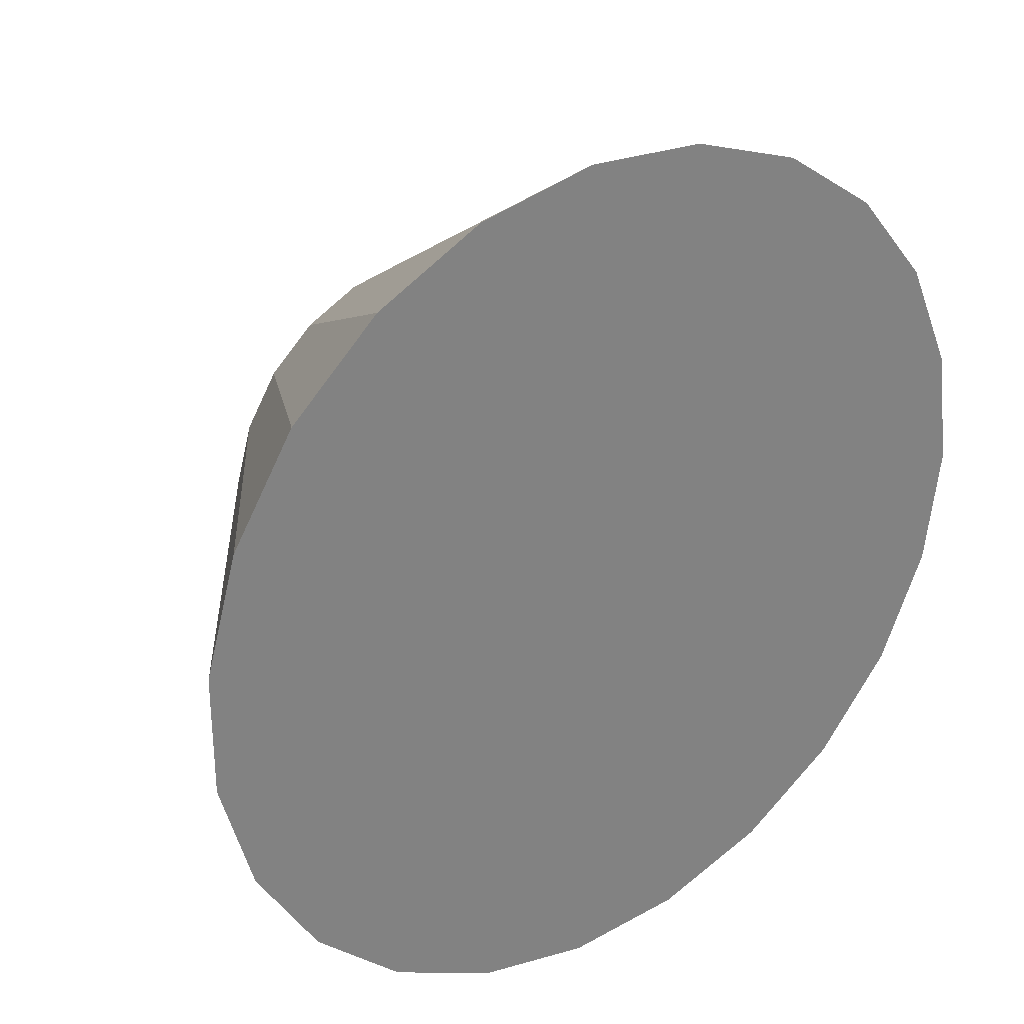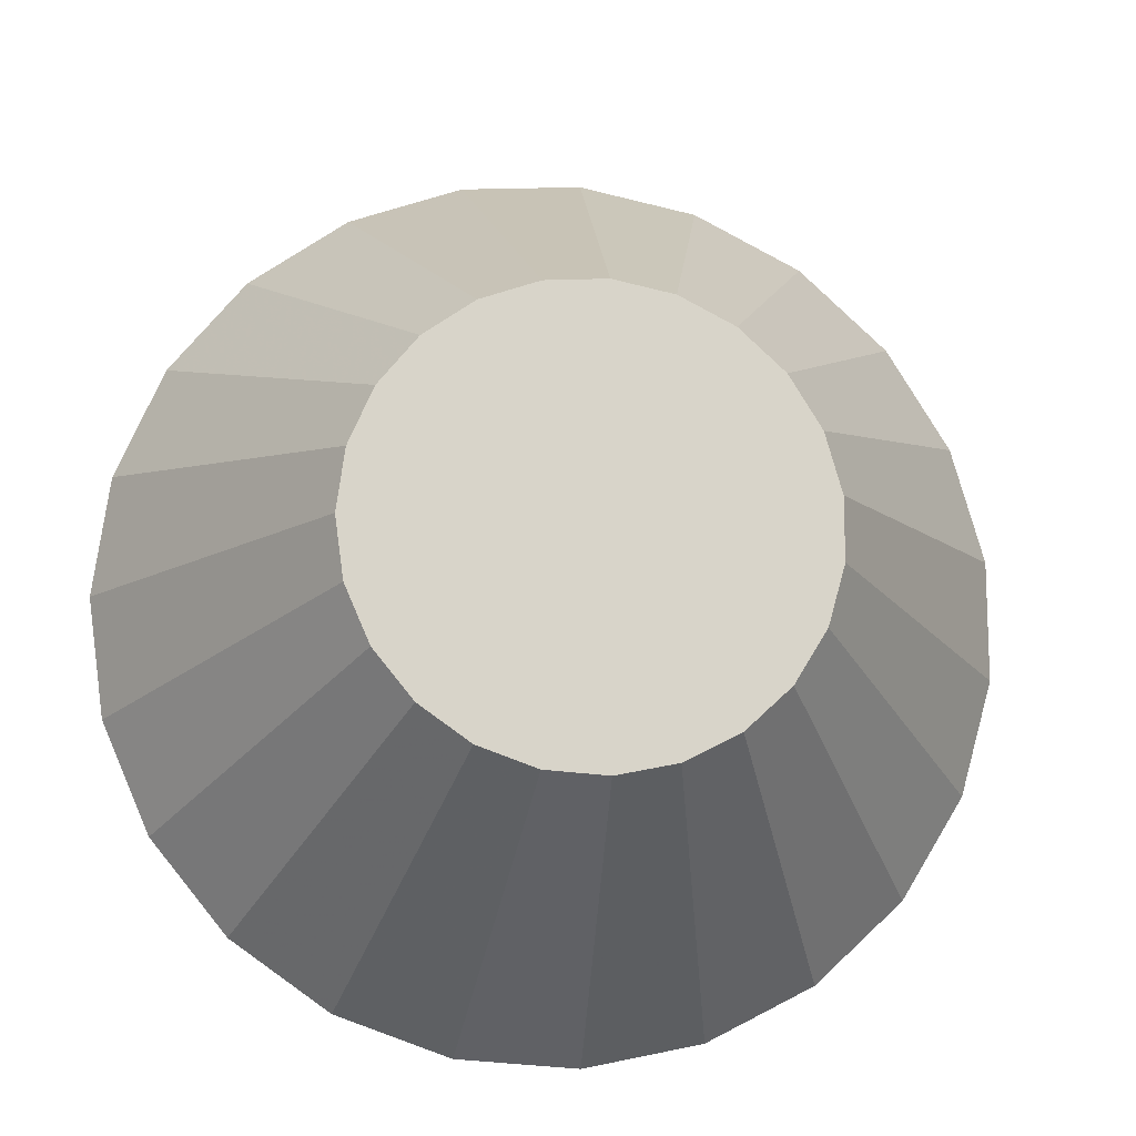
<metadata>
{"format":"obj","ext":"obj","renderer":"f3d","projection":"perspective","resolution":1024,"background":"white","views":[{"elev":30.4,"azim":-35.3,"up":"+Y"},{"elev":-14.1,"azim":173.1,"up":"+Y"}]}
</metadata>
<code>
v 4.295e-17 3.738e-18 0.353
v 4.295e-17 3.738e-18 -0.353
v 0.9356 3.738e-18 0.353
v 0.9009 0.2524 0.353
v 0.7994 0.4861 0.353
v 0.6386 0.6838 0.353
v 0.4304 0.8307 0.353
v 0.1904 0.9161 0.353
v -0.06385 0.9334 0.353
v -0.3133 0.8816 0.353
v -0.5396 0.7644 0.353
v -0.7258 0.5905 0.353
v -0.8582 0.3728 0.353
v -0.9269 0.1274 0.353
v -0.9269 -0.1274 0.353
v -0.8582 -0.3728 0.353
v -0.7258 -0.5905 0.353
v -0.5396 -0.7644 0.353
v -0.3133 -0.8816 0.353
v -0.06385 -0.9334 0.353
v 0.1904 -0.9161 0.353
v 0.4304 -0.8307 0.353
v 0.6386 -0.6838 0.353
v 0.7994 -0.4861 0.353
v 0.9009 -0.2524 0.353
v 0.9022 3.738e-18 0.3026
v 0.8688 0.2434 0.3026
v 0.7709 0.4688 0.3026
v 0.6158 0.6594 0.3026
v 0.4151 0.8011 0.3026
v 0.1836 0.8833 0.3026
v -0.06157 0.9001 0.3026
v -0.3021 0.8501 0.3026
v -0.5203 0.7371 0.3026
v -0.6999 0.5694 0.3026
v -0.8275 0.3594 0.3026
v -0.8938 0.1229 0.3026
v -0.8938 -0.1229 0.3026
v -0.8275 -0.3594 0.3026
v -0.6999 -0.5694 0.3026
v -0.5203 -0.7371 0.3026
v -0.3021 -0.8501 0.3026
v -0.06157 -0.9001 0.3026
v 0.1836 -0.8833 0.3026
v 0.4151 -0.8011 0.3026
v 0.6158 -0.6594 0.3026
v 0.7709 -0.4688 0.3026
v 0.8688 -0.2434 0.3026
v 0.8688 3.738e-18 0.2521
v 0.8366 0.2344 0.2521
v 0.7423 0.4514 0.2521
v 0.593 0.6349 0.2521
v 0.3997 0.7714 0.2521
v 0.1768 0.8506 0.2521
v -0.05929 0.8668 0.2521
v -0.2909 0.8186 0.2521
v -0.501 0.7098 0.2521
v -0.6739 0.5483 0.2521
v -0.7969 0.3461 0.2521
v -0.8607 0.1183 0.2521
v -0.8607 -0.1183 0.2521
v -0.7969 -0.3461 0.2521
v -0.6739 -0.5483 0.2521
v -0.501 -0.7098 0.2521
v -0.2909 -0.8186 0.2521
v -0.05929 -0.8668 0.2521
v 0.1768 -0.8506 0.2521
v 0.3997 -0.7714 0.2521
v 0.593 -0.6349 0.2521
v 0.7423 -0.4514 0.2521
v 0.8366 -0.2344 0.2521
v 0.8354 3.738e-18 0.2017
v 0.8044 0.2254 0.2017
v 0.7138 0.434 0.2017
v 0.5702 0.6105 0.2017
v 0.3843 0.7417 0.2017
v 0.17 0.8179 0.2017
v -0.05701 0.8334 0.2017
v -0.2798 0.7871 0.2017
v -0.4817 0.6825 0.2017
v -0.648 0.5272 0.2017
v -0.7662 0.3328 0.2017
v -0.8276 0.1138 0.2017
v -0.8276 -0.1138 0.2017
v -0.7662 -0.3328 0.2017
v -0.648 -0.5272 0.2017
v -0.4817 -0.6825 0.2017
v -0.2798 -0.7871 0.2017
v -0.05701 -0.8334 0.2017
v 0.17 -0.8179 0.2017
v 0.3843 -0.7417 0.2017
v 0.5702 -0.6105 0.2017
v 0.7138 -0.434 0.2017
v 0.8044 -0.2254 0.2017
v 0.802 3.738e-18 0.1513
v 0.7722 0.2164 0.1513
v 0.6852 0.4167 0.1513
v 0.5474 0.5861 0.1513
v 0.369 0.7121 0.1513
v 0.1632 0.7852 0.1513
v -0.05473 0.8001 0.1513
v -0.2686 0.7557 0.1513
v -0.4625 0.6552 0.1513
v -0.6221 0.5061 0.1513
v -0.7356 0.3195 0.1513
v -0.7945 0.1092 0.1513
v -0.7945 -0.1092 0.1513
v -0.7356 -0.3195 0.1513
v -0.6221 -0.5061 0.1513
v -0.4625 -0.6552 0.1513
v -0.2686 -0.7557 0.1513
v -0.05473 -0.8001 0.1513
v 0.1632 -0.7852 0.1513
v 0.369 -0.7121 0.1513
v 0.5474 -0.5861 0.1513
v 0.6852 -0.4167 0.1513
v 0.7722 -0.2164 0.1513
v 0.7685 3.738e-18 0.1009
v 0.74 0.2074 0.1009
v 0.6567 0.3993 0.1009
v 0.5246 0.5617 0.1009
v 0.3536 0.6824 0.1009
v 0.1564 0.7525 0.1009
v -0.05245 0.7668 0.1009
v -0.2574 0.7242 0.1009
v -0.4432 0.6279 0.1009
v -0.5962 0.485 0.1009
v -0.7049 0.3062 0.1009
v -0.7614 0.1047 0.1009
v -0.7614 -0.1047 0.1009
v -0.7049 -0.3062 0.1009
v -0.5962 -0.485 0.1009
v -0.4432 -0.6279 0.1009
v -0.2574 -0.7242 0.1009
v -0.05245 -0.7668 0.1009
v 0.1564 -0.7525 0.1009
v 0.3536 -0.6824 0.1009
v 0.5246 -0.5617 0.1009
v 0.6567 -0.3993 0.1009
v 0.74 -0.2074 0.1009
v 0.7351 3.738e-18 0.05043
v 0.7079 0.1983 0.05043
v 0.6281 0.382 0.05043
v 0.5018 0.5373 0.05043
v 0.3382 0.6527 0.05043
v 0.1496 0.7198 0.05043
v -0.05017 0.7334 0.05043
v -0.2462 0.6927 0.05043
v -0.4239 0.6006 0.05043
v -0.5703 0.4639 0.05043
v -0.6743 0.2929 0.05043
v -0.7283 0.1001 0.05043
v -0.7283 -0.1001 0.05043
v -0.6743 -0.2929 0.05043
v -0.5703 -0.4639 0.05043
v -0.4239 -0.6006 0.05043
v -0.2462 -0.6927 0.05043
v -0.05017 -0.7334 0.05043
v 0.1496 -0.7198 0.05043
v 0.3382 -0.6527 0.05043
v 0.5018 -0.5373 0.05043
v 0.6281 -0.382 0.05043
v 0.7079 -0.1983 0.05043
v 0.7017 3.738e-18 -1.658e-17
v 0.6757 0.1893 -1.658e-17
v 0.5996 0.3646 -1.658e-17
v 0.479 0.5128 -1.658e-17
v 0.3228 0.623 -1.658e-17
v 0.1428 0.687 -1.658e-17
v -0.04789 0.7001 -1.658e-17
v -0.235 0.6612 -1.658e-17
v -0.4047 0.5733 -1.658e-17
v -0.5443 0.4428 -1.658e-17
v -0.6436 0.2796 -1.658e-17
v -0.6952 0.09555 -1.658e-17
v -0.6952 -0.09555 -1.658e-17
v -0.6436 -0.2796 -1.658e-17
v -0.5443 -0.4428 -1.658e-17
v -0.4047 -0.5733 -1.658e-17
v -0.235 -0.6612 -1.658e-17
v -0.04789 -0.7001 -1.658e-17
v 0.1428 -0.687 -1.658e-17
v 0.3228 -0.623 -1.658e-17
v 0.479 -0.5128 -1.658e-17
v 0.5996 -0.3646 -1.658e-17
v 0.6757 -0.1893 -1.658e-17
v 0.6683 3.738e-18 -0.05043
v 0.6435 0.1803 -0.05043
v 0.571 0.3472 -0.05043
v 0.4562 0.4884 -0.05043
v 0.3075 0.5934 -0.05043
v 0.136 0.6543 -0.05043
v -0.04561 0.6667 -0.05043
v -0.2238 0.6297 -0.05043
v -0.3854 0.546 -0.05043
v -0.5184 0.4218 -0.05043
v -0.613 0.2663 -0.05043
v -0.6621 0.091 -0.05043
v -0.6621 -0.091 -0.05043
v -0.613 -0.2663 -0.05043
v -0.5184 -0.4218 -0.05043
v -0.3854 -0.546 -0.05043
v -0.2238 -0.6297 -0.05043
v -0.04561 -0.6667 -0.05043
v 0.136 -0.6543 -0.05043
v 0.3075 -0.5934 -0.05043
v 0.4562 -0.4884 -0.05043
v 0.571 -0.3472 -0.05043
v 0.6435 -0.1803 -0.05043
v 0.6349 3.738e-18 -0.1009
v 0.6113 0.1713 -0.1009
v 0.5425 0.3299 -0.1009
v 0.4333 0.464 -0.1009
v 0.2921 0.5637 -0.1009
v 0.1292 0.6216 -0.1009
v -0.04333 0.6334 -0.1009
v -0.2126 0.5982 -0.1009
v -0.3661 0.5187 -0.1009
v -0.4925 0.4007 -0.1009
v -0.5823 0.2529 -0.1009
v -0.629 0.08645 -0.1009
v -0.629 -0.08645 -0.1009
v -0.5823 -0.2529 -0.1009
v -0.4925 -0.4007 -0.1009
v -0.3661 -0.5187 -0.1009
v -0.2126 -0.5982 -0.1009
v -0.04333 -0.6334 -0.1009
v 0.1292 -0.6216 -0.1009
v 0.2921 -0.5637 -0.1009
v 0.4333 -0.464 -0.1009
v 0.5425 -0.3299 -0.1009
v 0.6113 -0.1713 -0.1009
v 0.6015 3.738e-18 -0.1513
v 0.5792 0.1623 -0.1513
v 0.5139 0.3125 -0.1513
v 0.4105 0.4396 -0.1513
v 0.2767 0.534 -0.1513
v 0.1224 0.5889 -0.1513
v -0.04105 0.6001 -0.1513
v -0.2014 0.5667 -0.1513
v -0.3469 0.4914 -0.1513
v -0.4666 0.3796 -0.1513
v -0.5517 0.2396 -0.1513
v -0.5959 0.0819 -0.1513
v -0.5959 -0.0819 -0.1513
v -0.5517 -0.2396 -0.1513
v -0.4666 -0.3796 -0.1513
v -0.3469 -0.4914 -0.1513
v -0.2014 -0.5667 -0.1513
v -0.04105 -0.6001 -0.1513
v 0.1224 -0.5889 -0.1513
v 0.2767 -0.534 -0.1513
v 0.4105 -0.4396 -0.1513
v 0.5139 -0.3125 -0.1513
v 0.5792 -0.1623 -0.1513
v 0.5681 3.738e-18 -0.2017
v 0.547 0.1533 -0.2017
v 0.4854 0.2952 -0.2017
v 0.3877 0.4152 -0.2017
v 0.2613 0.5044 -0.2017
v 0.1156 0.5562 -0.2017
v -0.03877 0.5667 -0.2017
v -0.1902 0.5353 -0.2017
v -0.3276 0.4641 -0.2017
v -0.4406 0.3585 -0.2017
v -0.521 0.2263 -0.2017
v -0.5628 0.07735 -0.2017
v -0.5628 -0.07735 -0.2017
v -0.521 -0.2263 -0.2017
v -0.4406 -0.3585 -0.2017
v -0.3276 -0.4641 -0.2017
v -0.1902 -0.5353 -0.2017
v -0.03877 -0.5667 -0.2017
v 0.1156 -0.5562 -0.2017
v 0.2613 -0.5044 -0.2017
v 0.3877 -0.4152 -0.2017
v 0.4854 -0.2952 -0.2017
v 0.547 -0.1533 -0.2017
v 0.5346 3.738e-18 -0.2521
v 0.5148 0.1442 -0.2521
v 0.4568 0.2778 -0.2521
v 0.3649 0.3907 -0.2521
v 0.246 0.4747 -0.2521
v 0.1088 0.5235 -0.2521
v -0.03649 0.5334 -0.2521
v -0.179 0.5038 -0.2521
v -0.3083 0.4368 -0.2521
v -0.4147 0.3374 -0.2521
v -0.4904 0.213 -0.2521
v -0.5297 0.0728 -0.2521
v -0.5297 -0.0728 -0.2521
v -0.4904 -0.213 -0.2521
v -0.4147 -0.3374 -0.2521
v -0.3083 -0.4368 -0.2521
v -0.179 -0.5038 -0.2521
v -0.03649 -0.5334 -0.2521
v 0.1088 -0.5235 -0.2521
v 0.246 -0.4747 -0.2521
v 0.3649 -0.3907 -0.2521
v 0.4568 -0.2778 -0.2521
v 0.5148 -0.1442 -0.2521
v 0.5012 3.738e-18 -0.3026
v 0.4826 0.1352 -0.3026
v 0.4283 0.2604 -0.3026
v 0.3421 0.3663 -0.3026
v 0.2306 0.445 -0.3026
v 0.102 0.4907 -0.3026
v -0.0342 0.5001 -0.3026
v -0.1679 0.4723 -0.3026
v -0.289 0.4095 -0.3026
v -0.3888 0.3163 -0.3026
v -0.4597 0.1997 -0.3026
v -0.4966 0.06825 -0.3026
v -0.4966 -0.06825 -0.3026
v -0.4597 -0.1997 -0.3026
v -0.3888 -0.3163 -0.3026
v -0.289 -0.4095 -0.3026
v -0.1679 -0.4723 -0.3026
v -0.0342 -0.5001 -0.3026
v 0.102 -0.4907 -0.3026
v 0.2306 -0.445 -0.3026
v 0.3421 -0.3663 -0.3026
v 0.4283 -0.2604 -0.3026
v 0.4826 -0.1352 -0.3026
v 0.4678 3.738e-18 -0.353
v 0.4505 0.1262 -0.353
v 0.3997 0.2431 -0.353
v 0.3193 0.3419 -0.353
v 0.2152 0.4154 -0.353
v 0.09518 0.458 -0.353
v -0.03192 0.4667 -0.353
v -0.1567 0.4408 -0.353
v -0.2698 0.3822 -0.353
v -0.3629 0.2952 -0.353
v -0.4291 0.1864 -0.353
v -0.4635 0.0637 -0.353
v -0.4635 -0.0637 -0.353
v -0.4291 -0.1864 -0.353
v -0.3629 -0.2952 -0.353
v -0.2698 -0.3822 -0.353
v -0.1567 -0.4408 -0.353
v -0.03192 -0.4667 -0.353
v 0.09518 -0.458 -0.353
v 0.2152 -0.4154 -0.353
v 0.3193 -0.3419 -0.353
v 0.3997 -0.2431 -0.353
v 0.4505 -0.1262 -0.353
f 1 3 4
f 2 326 325
f 1 4 5
f 2 327 326
f 1 5 6
f 2 328 327
f 1 6 7
f 2 329 328
f 1 7 8
f 2 330 329
f 1 8 9
f 2 331 330
f 1 9 10
f 2 332 331
f 1 10 11
f 2 333 332
f 1 11 12
f 2 334 333
f 1 12 13
f 2 335 334
f 1 13 14
f 2 336 335
f 1 14 15
f 2 337 336
f 1 15 16
f 2 338 337
f 1 16 17
f 2 339 338
f 1 17 18
f 2 340 339
f 1 18 19
f 2 341 340
f 1 19 20
f 2 342 341
f 1 20 21
f 2 343 342
f 1 21 22
f 2 344 343
f 1 22 23
f 2 345 344
f 1 23 24
f 2 346 345
f 1 24 25
f 2 347 346
f 1 25 3
f 2 325 347
f 26 4 3
f 26 27 4
f 27 5 4
f 27 28 5
f 28 6 5
f 28 29 6
f 29 7 6
f 29 30 7
f 30 8 7
f 30 31 8
f 31 9 8
f 31 32 9
f 32 10 9
f 32 33 10
f 33 11 10
f 33 34 11
f 34 12 11
f 34 35 12
f 35 13 12
f 35 36 13
f 36 14 13
f 36 37 14
f 37 15 14
f 37 38 15
f 38 16 15
f 38 39 16
f 39 17 16
f 39 40 17
f 40 18 17
f 40 41 18
f 41 19 18
f 41 42 19
f 42 20 19
f 42 43 20
f 43 21 20
f 43 44 21
f 44 22 21
f 44 45 22
f 45 23 22
f 45 46 23
f 46 24 23
f 46 47 24
f 47 25 24
f 47 48 25
f 48 3 25
f 48 26 3
f 49 27 26
f 49 50 27
f 50 28 27
f 50 51 28
f 51 29 28
f 51 52 29
f 52 30 29
f 52 53 30
f 53 31 30
f 53 54 31
f 54 32 31
f 54 55 32
f 55 33 32
f 55 56 33
f 56 34 33
f 56 57 34
f 57 35 34
f 57 58 35
f 58 36 35
f 58 59 36
f 59 37 36
f 59 60 37
f 60 38 37
f 60 61 38
f 61 39 38
f 61 62 39
f 62 40 39
f 62 63 40
f 63 41 40
f 63 64 41
f 64 42 41
f 64 65 42
f 65 43 42
f 65 66 43
f 66 44 43
f 66 67 44
f 67 45 44
f 67 68 45
f 68 46 45
f 68 69 46
f 69 47 46
f 69 70 47
f 70 48 47
f 70 71 48
f 71 26 48
f 71 49 26
f 72 50 49
f 72 73 50
f 73 51 50
f 73 74 51
f 74 52 51
f 74 75 52
f 75 53 52
f 75 76 53
f 76 54 53
f 76 77 54
f 77 55 54
f 77 78 55
f 78 56 55
f 78 79 56
f 79 57 56
f 79 80 57
f 80 58 57
f 80 81 58
f 81 59 58
f 81 82 59
f 82 60 59
f 82 83 60
f 83 61 60
f 83 84 61
f 84 62 61
f 84 85 62
f 85 63 62
f 85 86 63
f 86 64 63
f 86 87 64
f 87 65 64
f 87 88 65
f 88 66 65
f 88 89 66
f 89 67 66
f 89 90 67
f 90 68 67
f 90 91 68
f 91 69 68
f 91 92 69
f 92 70 69
f 92 93 70
f 93 71 70
f 93 94 71
f 94 49 71
f 94 72 49
f 95 73 72
f 95 96 73
f 96 74 73
f 96 97 74
f 97 75 74
f 97 98 75
f 98 76 75
f 98 99 76
f 99 77 76
f 99 100 77
f 100 78 77
f 100 101 78
f 101 79 78
f 101 102 79
f 102 80 79
f 102 103 80
f 103 81 80
f 103 104 81
f 104 82 81
f 104 105 82
f 105 83 82
f 105 106 83
f 106 84 83
f 106 107 84
f 107 85 84
f 107 108 85
f 108 86 85
f 108 109 86
f 109 87 86
f 109 110 87
f 110 88 87
f 110 111 88
f 111 89 88
f 111 112 89
f 112 90 89
f 112 113 90
f 113 91 90
f 113 114 91
f 114 92 91
f 114 115 92
f 115 93 92
f 115 116 93
f 116 94 93
f 116 117 94
f 117 72 94
f 117 95 72
f 118 96 95
f 118 119 96
f 119 97 96
f 119 120 97
f 120 98 97
f 120 121 98
f 121 99 98
f 121 122 99
f 122 100 99
f 122 123 100
f 123 101 100
f 123 124 101
f 124 102 101
f 124 125 102
f 125 103 102
f 125 126 103
f 126 104 103
f 126 127 104
f 127 105 104
f 127 128 105
f 128 106 105
f 128 129 106
f 129 107 106
f 129 130 107
f 130 108 107
f 130 131 108
f 131 109 108
f 131 132 109
f 132 110 109
f 132 133 110
f 133 111 110
f 133 134 111
f 134 112 111
f 134 135 112
f 135 113 112
f 135 136 113
f 136 114 113
f 136 137 114
f 137 115 114
f 137 138 115
f 138 116 115
f 138 139 116
f 139 117 116
f 139 140 117
f 140 95 117
f 140 118 95
f 141 119 118
f 141 142 119
f 142 120 119
f 142 143 120
f 143 121 120
f 143 144 121
f 144 122 121
f 144 145 122
f 145 123 122
f 145 146 123
f 146 124 123
f 146 147 124
f 147 125 124
f 147 148 125
f 148 126 125
f 148 149 126
f 149 127 126
f 149 150 127
f 150 128 127
f 150 151 128
f 151 129 128
f 151 152 129
f 152 130 129
f 152 153 130
f 153 131 130
f 153 154 131
f 154 132 131
f 154 155 132
f 155 133 132
f 155 156 133
f 156 134 133
f 156 157 134
f 157 135 134
f 157 158 135
f 158 136 135
f 158 159 136
f 159 137 136
f 159 160 137
f 160 138 137
f 160 161 138
f 161 139 138
f 161 162 139
f 162 140 139
f 162 163 140
f 163 118 140
f 163 141 118
f 164 142 141
f 164 165 142
f 165 143 142
f 165 166 143
f 166 144 143
f 166 167 144
f 167 145 144
f 167 168 145
f 168 146 145
f 168 169 146
f 169 147 146
f 169 170 147
f 170 148 147
f 170 171 148
f 171 149 148
f 171 172 149
f 172 150 149
f 172 173 150
f 173 151 150
f 173 174 151
f 174 152 151
f 174 175 152
f 175 153 152
f 175 176 153
f 176 154 153
f 176 177 154
f 177 155 154
f 177 178 155
f 178 156 155
f 178 179 156
f 179 157 156
f 179 180 157
f 180 158 157
f 180 181 158
f 181 159 158
f 181 182 159
f 182 160 159
f 182 183 160
f 183 161 160
f 183 184 161
f 184 162 161
f 184 185 162
f 185 163 162
f 185 186 163
f 186 141 163
f 186 164 141
f 187 165 164
f 187 188 165
f 188 166 165
f 188 189 166
f 189 167 166
f 189 190 167
f 190 168 167
f 190 191 168
f 191 169 168
f 191 192 169
f 192 170 169
f 192 193 170
f 193 171 170
f 193 194 171
f 194 172 171
f 194 195 172
f 195 173 172
f 195 196 173
f 196 174 173
f 196 197 174
f 197 175 174
f 197 198 175
f 198 176 175
f 198 199 176
f 199 177 176
f 199 200 177
f 200 178 177
f 200 201 178
f 201 179 178
f 201 202 179
f 202 180 179
f 202 203 180
f 203 181 180
f 203 204 181
f 204 182 181
f 204 205 182
f 205 183 182
f 205 206 183
f 206 184 183
f 206 207 184
f 207 185 184
f 207 208 185
f 208 186 185
f 208 209 186
f 209 164 186
f 209 187 164
f 210 188 187
f 210 211 188
f 211 189 188
f 211 212 189
f 212 190 189
f 212 213 190
f 213 191 190
f 213 214 191
f 214 192 191
f 214 215 192
f 215 193 192
f 215 216 193
f 216 194 193
f 216 217 194
f 217 195 194
f 217 218 195
f 218 196 195
f 218 219 196
f 219 197 196
f 219 220 197
f 220 198 197
f 220 221 198
f 221 199 198
f 221 222 199
f 222 200 199
f 222 223 200
f 223 201 200
f 223 224 201
f 224 202 201
f 224 225 202
f 225 203 202
f 225 226 203
f 226 204 203
f 226 227 204
f 227 205 204
f 227 228 205
f 228 206 205
f 228 229 206
f 229 207 206
f 229 230 207
f 230 208 207
f 230 231 208
f 231 209 208
f 231 232 209
f 232 187 209
f 232 210 187
f 233 211 210
f 233 234 211
f 234 212 211
f 234 235 212
f 235 213 212
f 235 236 213
f 236 214 213
f 236 237 214
f 237 215 214
f 237 238 215
f 238 216 215
f 238 239 216
f 239 217 216
f 239 240 217
f 240 218 217
f 240 241 218
f 241 219 218
f 241 242 219
f 242 220 219
f 242 243 220
f 243 221 220
f 243 244 221
f 244 222 221
f 244 245 222
f 245 223 222
f 245 246 223
f 246 224 223
f 246 247 224
f 247 225 224
f 247 248 225
f 248 226 225
f 248 249 226
f 249 227 226
f 249 250 227
f 250 228 227
f 250 251 228
f 251 229 228
f 251 252 229
f 252 230 229
f 252 253 230
f 253 231 230
f 253 254 231
f 254 232 231
f 254 255 232
f 255 210 232
f 255 233 210
f 256 234 233
f 256 257 234
f 257 235 234
f 257 258 235
f 258 236 235
f 258 259 236
f 259 237 236
f 259 260 237
f 260 238 237
f 260 261 238
f 261 239 238
f 261 262 239
f 262 240 239
f 262 263 240
f 263 241 240
f 263 264 241
f 264 242 241
f 264 265 242
f 265 243 242
f 265 266 243
f 266 244 243
f 266 267 244
f 267 245 244
f 267 268 245
f 268 246 245
f 268 269 246
f 269 247 246
f 269 270 247
f 270 248 247
f 270 271 248
f 271 249 248
f 271 272 249
f 272 250 249
f 272 273 250
f 273 251 250
f 273 274 251
f 274 252 251
f 274 275 252
f 275 253 252
f 275 276 253
f 276 254 253
f 276 277 254
f 277 255 254
f 277 278 255
f 278 233 255
f 278 256 233
f 279 257 256
f 279 280 257
f 280 258 257
f 280 281 258
f 281 259 258
f 281 282 259
f 282 260 259
f 282 283 260
f 283 261 260
f 283 284 261
f 284 262 261
f 284 285 262
f 285 263 262
f 285 286 263
f 286 264 263
f 286 287 264
f 287 265 264
f 287 288 265
f 288 266 265
f 288 289 266
f 289 267 266
f 289 290 267
f 290 268 267
f 290 291 268
f 291 269 268
f 291 292 269
f 292 270 269
f 292 293 270
f 293 271 270
f 293 294 271
f 294 272 271
f 294 295 272
f 295 273 272
f 295 296 273
f 296 274 273
f 296 297 274
f 297 275 274
f 297 298 275
f 298 276 275
f 298 299 276
f 299 277 276
f 299 300 277
f 300 278 277
f 300 301 278
f 301 256 278
f 301 279 256
f 302 280 279
f 302 303 280
f 303 281 280
f 303 304 281
f 304 282 281
f 304 305 282
f 305 283 282
f 305 306 283
f 306 284 283
f 306 307 284
f 307 285 284
f 307 308 285
f 308 286 285
f 308 309 286
f 309 287 286
f 309 310 287
f 310 288 287
f 310 311 288
f 311 289 288
f 311 312 289
f 312 290 289
f 312 313 290
f 313 291 290
f 313 314 291
f 314 292 291
f 314 315 292
f 315 293 292
f 315 316 293
f 316 294 293
f 316 317 294
f 317 295 294
f 317 318 295
f 318 296 295
f 318 319 296
f 319 297 296
f 319 320 297
f 320 298 297
f 320 321 298
f 321 299 298
f 321 322 299
f 322 300 299
f 322 323 300
f 323 301 300
f 323 324 301
f 324 279 301
f 324 302 279
f 325 303 302
f 325 326 303
f 326 304 303
f 326 327 304
f 327 305 304
f 327 328 305
f 328 306 305
f 328 329 306
f 329 307 306
f 329 330 307
f 330 308 307
f 330 331 308
f 331 309 308
f 331 332 309
f 332 310 309
f 332 333 310
f 333 311 310
f 333 334 311
f 334 312 311
f 334 335 312
f 335 313 312
f 335 336 313
f 336 314 313
f 336 337 314
f 337 315 314
f 337 338 315
f 338 316 315
f 338 339 316
f 339 317 316
f 339 340 317
f 340 318 317
f 340 341 318
f 341 319 318
f 341 342 319
f 342 320 319
f 342 343 320
f 343 321 320
f 343 344 321
f 344 322 321
f 344 345 322
f 345 323 322
f 345 346 323
f 346 324 323
f 346 347 324
f 347 302 324
f 347 325 302

</code>
